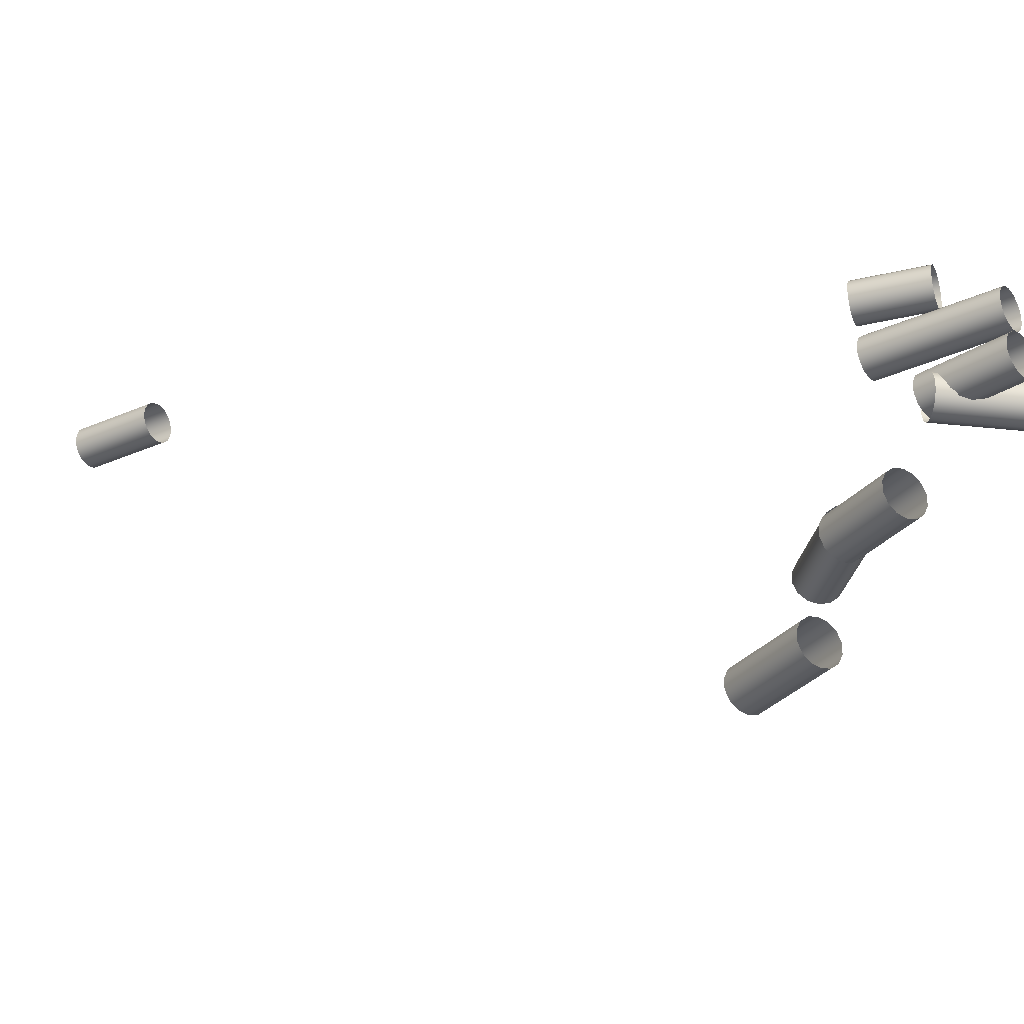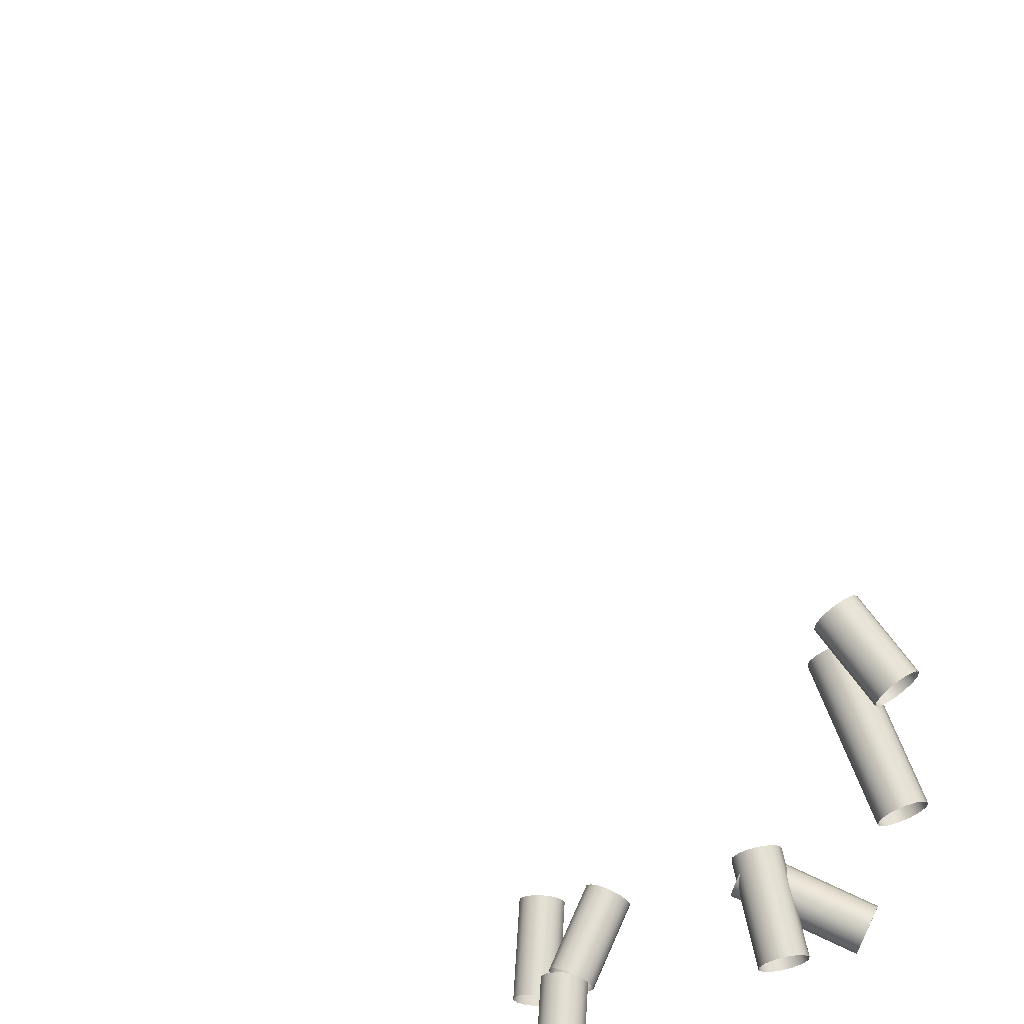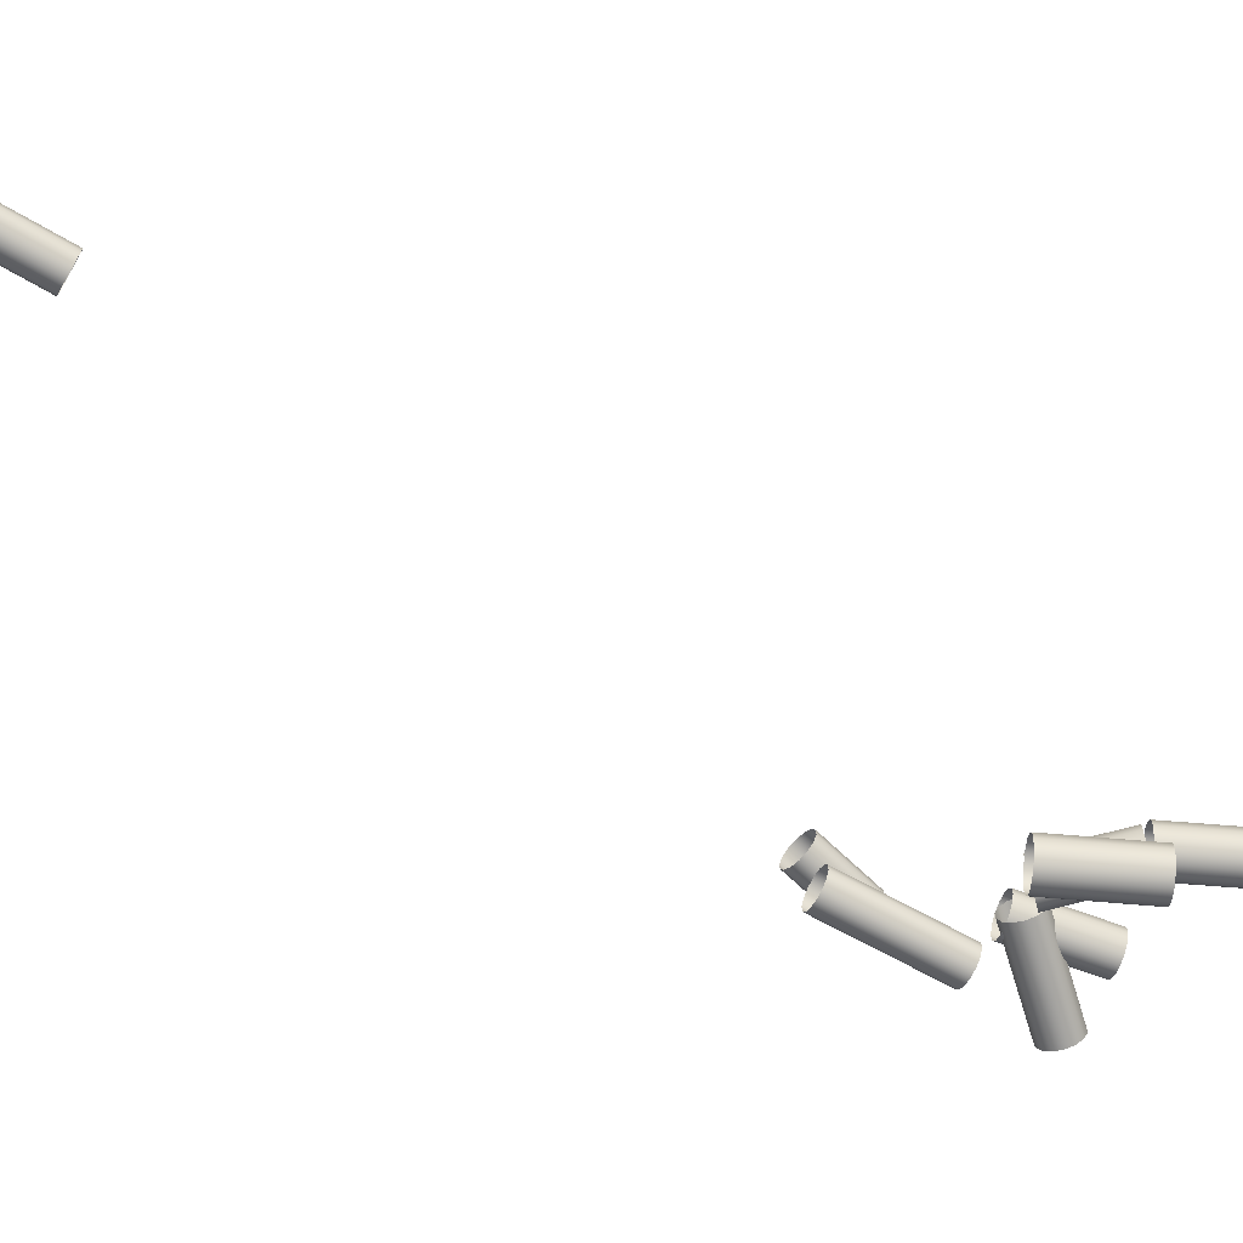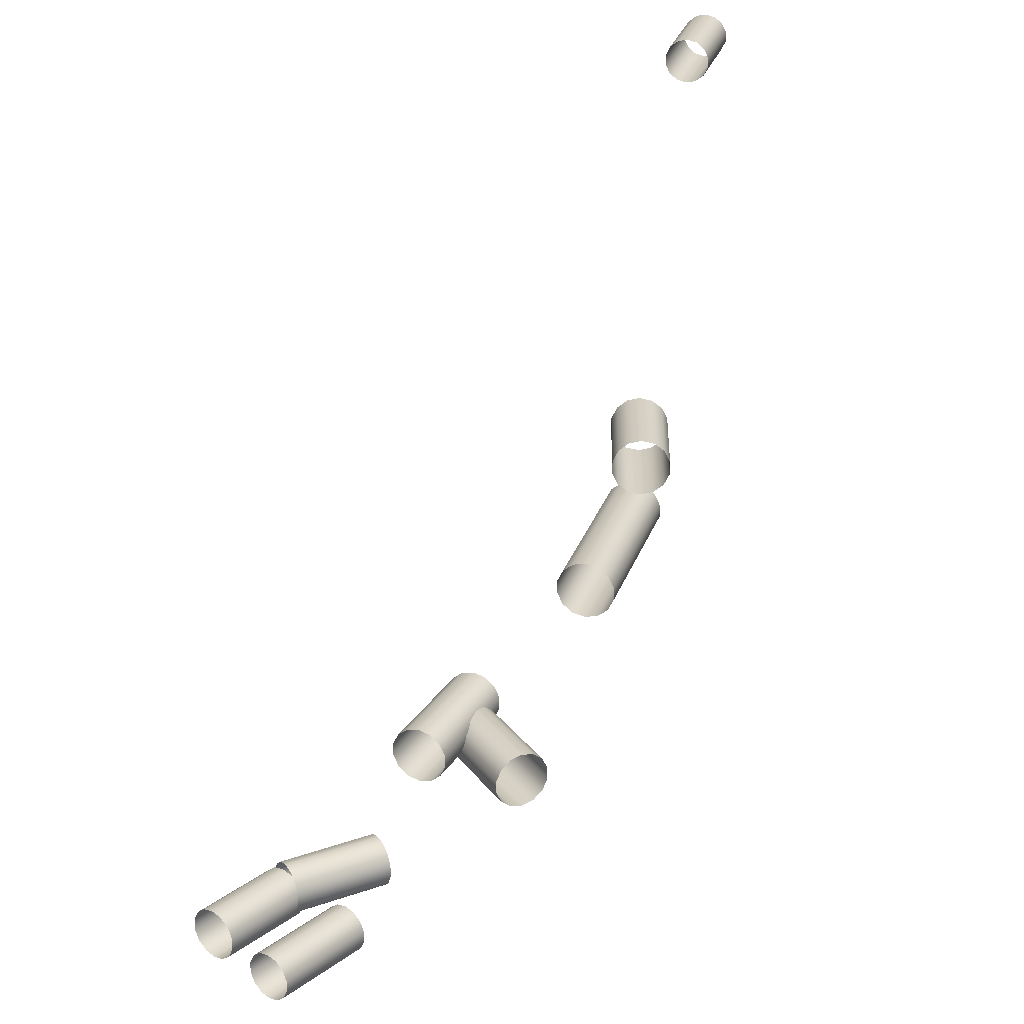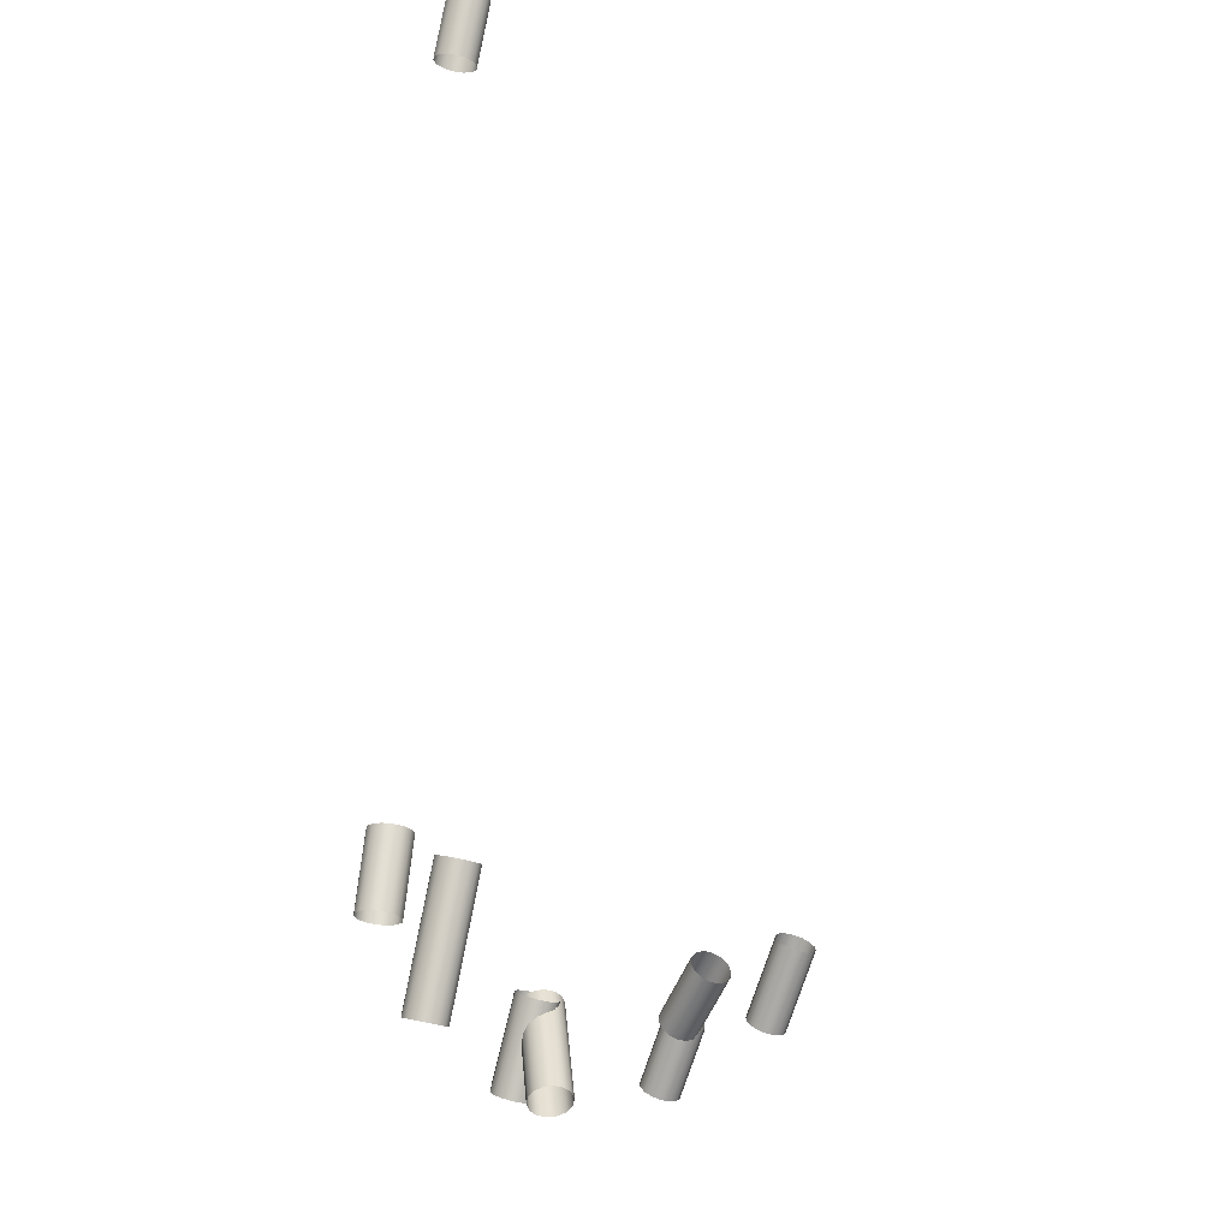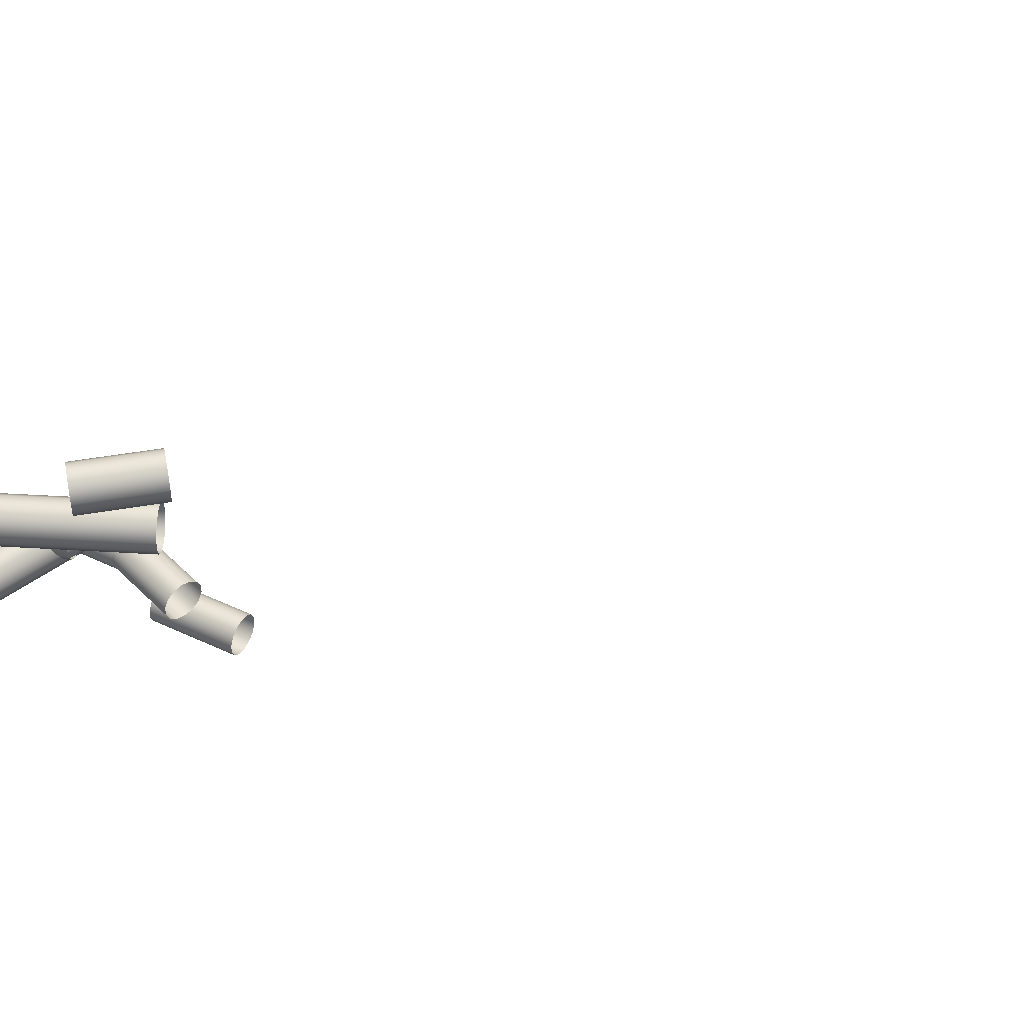
<metadata>
{"format":"obj","ext":"obj","renderer":"f3d","projection":"perspective","resolution":1024,"background":"white","views":[{"elev":-29.7,"azim":-85.5,"up":"+Z"},{"elev":66.3,"azim":-50.5,"up":"+Z"},{"elev":-69.7,"azim":-148.9,"up":"+Z"},{"elev":25.9,"azim":-14.0,"up":"+Z"},{"elev":-37.4,"azim":67.5,"up":"+Y"},{"elev":48.1,"azim":63.8,"up":"+Z"}]}
</metadata>
<code>
o Inputs_of_54889_-_[SIAVR.]
v 0.7767 -1.048 -4.65
v 0.776 -1.046 -4.648
v 0.7756 -1.044 -4.646
v 0.7756 -1.044 -4.642
v 0.776 -1.046 -4.64
v 0.7767 -1.048 -4.638
v 0.7775 -1.051 -4.637
v 0.7783 -1.054 -4.638
v 0.779 -1.056 -4.64
v 0.7794 -1.058 -4.642
v 0.7794 -1.058 -4.646
v 0.779 -1.056 -4.648
v 0.7783 -1.054 -4.65
v 0.7775 -1.051 -4.651
v 0.8027 -1.041 -4.65
v 0.8021 -1.038 -4.648
v 0.8017 -1.037 -4.646
v 0.8017 -1.037 -4.642
v 0.8021 -1.038 -4.64
v 0.8027 -1.041 -4.638
v 0.8035 -1.044 -4.637
v 0.8044 -1.047 -4.638
v 0.805 -1.049 -4.64
v 0.8054 -1.05 -4.642
v 0.8054 -1.05 -4.646
v 0.805 -1.049 -4.648
v 0.8044 -1.047 -4.65
v 0.8035 -1.044 -4.651
v 0.8629 -1.063 -4.531
v 0.8608 -1.062 -4.533
v 0.8596 -1.062 -4.536
v 0.8596 -1.062 -4.539
v 0.8608 -1.062 -4.542
v 0.8629 -1.063 -4.544
v 0.8655 -1.065 -4.545
v 0.8681 -1.067 -4.544
v 0.8702 -1.068 -4.542
v 0.8714 -1.068 -4.539
v 0.8714 -1.068 -4.536
v 0.8702 -1.068 -4.533
v 0.8681 -1.067 -4.531
v 0.8655 -1.065 -4.53
v 0.8398 -1.103 -4.531
v 0.8377 -1.102 -4.533
v 0.8365 -1.102 -4.536
v 0.8365 -1.102 -4.539
v 0.8377 -1.102 -4.542
v 0.8398 -1.103 -4.544
v 0.8424 -1.105 -4.545
v 0.845 -1.106 -4.544
v 0.8471 -1.108 -4.542
v 0.8483 -1.108 -4.539
v 0.8483 -1.108 -4.536
v 0.8471 -1.108 -4.533
v 0.845 -1.106 -4.531
v 0.8424 -1.105 -4.53
v 0.8195 -1.076 -4.588
v 0.8218 -1.076 -4.586
v 0.8231 -1.075 -4.584
v 0.8231 -1.075 -4.58
v 0.8218 -1.076 -4.578
v 0.8195 -1.076 -4.576
v 0.8165 -1.077 -4.575
v 0.8135 -1.078 -4.576
v 0.8112 -1.078 -4.578
v 0.8099 -1.079 -4.58
v 0.8099 -1.079 -4.584
v 0.8112 -1.078 -4.586
v 0.8135 -1.078 -4.588
v 0.8165 -1.077 -4.589
v 0.8282 -1.112 -4.588
v 0.8305 -1.111 -4.586
v 0.8318 -1.111 -4.584
v 0.8318 -1.111 -4.58
v 0.8305 -1.111 -4.578
v 0.8282 -1.112 -4.576
v 0.8252 -1.113 -4.575
v 0.8223 -1.113 -4.576
v 0.8199 -1.114 -4.578
v 0.8186 -1.114 -4.58
v 0.8186 -1.114 -4.584
v 0.8199 -1.114 -4.586
v 0.8223 -1.113 -4.588
v 0.8252 -1.113 -4.589
v 0.8196 -1.076 -4.572
v 0.8177 -1.074 -4.574
v 0.8167 -1.073 -4.577
v 0.8167 -1.073 -4.58
v 0.8177 -1.074 -4.583
v 0.8196 -1.076 -4.585
v 0.822 -1.077 -4.585
v 0.8244 -1.079 -4.585
v 0.8263 -1.081 -4.583
v 0.8273 -1.082 -4.58
v 0.8273 -1.082 -4.577
v 0.8263 -1.081 -4.574
v 0.8244 -1.079 -4.572
v 0.822 -1.077 -4.572
v 0.8004 -1.1 -4.572
v 0.7985 -1.098 -4.574
v 0.7975 -1.097 -4.577
v 0.7975 -1.097 -4.58
v 0.7985 -1.098 -4.583
v 0.8004 -1.1 -4.585
v 0.8028 -1.101 -4.585
v 0.8052 -1.103 -4.585
v 0.8071 -1.105 -4.583
v 0.8081 -1.106 -4.58
v 0.8081 -1.106 -4.577
v 0.8071 -1.105 -4.574
v 0.8052 -1.103 -4.572
v 0.8028 -1.101 -4.572
v 0.8647 -1.061 -4.51
v 0.8624 -1.06 -4.512
v 0.8611 -1.06 -4.515
v 0.8611 -1.06 -4.518
v 0.8624 -1.06 -4.521
v 0.8647 -1.061 -4.523
v 0.8676 -1.062 -4.524
v 0.8706 -1.063 -4.523
v 0.8729 -1.063 -4.521
v 0.8742 -1.064 -4.518
v 0.8742 -1.064 -4.515
v 0.8729 -1.063 -4.512
v 0.8706 -1.063 -4.51
v 0.8676 -1.062 -4.51
v 0.8581 -1.085 -4.51
v 0.8557 -1.085 -4.512
v 0.8544 -1.084 -4.515
v 0.8544 -1.084 -4.518
v 0.8557 -1.085 -4.521
v 0.8581 -1.085 -4.523
v 0.861 -1.086 -4.524
v 0.8639 -1.087 -4.523
v 0.8663 -1.088 -4.521
v 0.8676 -1.088 -4.518
v 0.8676 -1.088 -4.515
v 0.8663 -1.088 -4.512
v 0.8639 -1.087 -4.51
v 0.861 -1.086 -4.51
v 0.9608 -0.8079 -4.491
v 0.9587 -0.8068 -4.493
v 0.9575 -0.8061 -4.496
v 0.9575 -0.8061 -4.499
v 0.9587 -0.8068 -4.502
v 0.9608 -0.8079 -4.504
v 0.9635 -0.8094 -4.505
v 0.9661 -0.8109 -4.504
v 0.9683 -0.8121 -4.502
v 0.9695 -0.8127 -4.499
v 0.9695 -0.8127 -4.496
v 0.9683 -0.8121 -4.493
v 0.9661 -0.8109 -4.491
v 0.9635 -0.8094 -4.49
v 0.9466 -0.8338 -4.491
v 0.9445 -0.8326 -4.493
v 0.9433 -0.832 -4.496
v 0.9433 -0.832 -4.499
v 0.9445 -0.8326 -4.502
v 0.9466 -0.8338 -4.504
v 0.9493 -0.8353 -4.505
v 0.9519 -0.8367 -4.504
v 0.954 -0.8379 -4.502
v 0.9552 -0.8385 -4.499
v 0.9552 -0.8385 -4.496
v 0.954 -0.8379 -4.493
v 0.9519 -0.8367 -4.491
v 0.9493 -0.8353 -4.49
v 0.7712 -1.04 -4.684
v 0.7698 -1.038 -4.682
v 0.769 -1.036 -4.679
v 0.769 -1.036 -4.676
v 0.7698 -1.038 -4.673
v 0.7712 -1.04 -4.671
v 0.773 -1.042 -4.67
v 0.7748 -1.044 -4.671
v 0.7762 -1.046 -4.673
v 0.777 -1.048 -4.676
v 0.777 -1.048 -4.679
v 0.7762 -1.046 -4.682
v 0.7748 -1.044 -4.684
v 0.773 -1.042 -4.684
v 0.7958 -1.022 -4.684
v 0.7944 -1.02 -4.682
v 0.7936 -1.019 -4.679
v 0.7936 -1.019 -4.676
v 0.7944 -1.02 -4.673
v 0.7958 -1.022 -4.671
v 0.7976 -1.024 -4.67
v 0.7994 -1.027 -4.671
v 0.8008 -1.029 -4.673
v 0.8016 -1.03 -4.676
v 0.8016 -1.03 -4.679
v 0.8008 -1.029 -4.682
v 0.7994 -1.027 -4.684
v 0.7976 -1.024 -4.684
v 0.7752 -1.047 -4.64
v 0.7738 -1.045 -4.642
v 0.773 -1.043 -4.645
v 0.773 -1.043 -4.648
v 0.7738 -1.045 -4.651
v 0.7752 -1.047 -4.653
v 0.777 -1.049 -4.654
v 0.7788 -1.051 -4.653
v 0.7802 -1.053 -4.651
v 0.781 -1.055 -4.648
v 0.781 -1.055 -4.645
v 0.7802 -1.053 -4.642
v 0.7788 -1.051 -4.64
v 0.777 -1.049 -4.639
v 0.7544 -1.062 -4.64
v 0.753 -1.06 -4.642
v 0.7522 -1.058 -4.645
v 0.7522 -1.058 -4.648
v 0.753 -1.06 -4.651
v 0.7544 -1.062 -4.653
v 0.7562 -1.064 -4.654
v 0.7579 -1.066 -4.653
v 0.7594 -1.068 -4.651
v 0.7602 -1.07 -4.648
v 0.7602 -1.07 -4.645
v 0.7594 -1.068 -4.642
v 0.7579 -1.066 -4.64
v 0.7562 -1.064 -4.639
f 1 15 28 14
f 2 16 15 1
f 3 17 16 2
f 4 18 17 3
f 5 19 18 4
f 6 20 19 5
f 7 21 20 6
f 8 22 21 7
f 9 23 22 8
f 10 24 23 9
f 11 25 24 10
f 12 26 25 11
f 13 27 26 12
f 14 28 27 13
f 29 43 56 42
f 30 44 43 29
f 31 45 44 30
f 32 46 45 31
f 33 47 46 32
f 34 48 47 33
f 35 49 48 34
f 36 50 49 35
f 37 51 50 36
f 38 52 51 37
f 39 53 52 38
f 40 54 53 39
f 41 55 54 40
f 42 56 55 41
f 57 71 84 70
f 58 72 71 57
f 59 73 72 58
f 60 74 73 59
f 61 75 74 60
f 62 76 75 61
f 63 77 76 62
f 64 78 77 63
f 65 79 78 64
f 66 80 79 65
f 67 81 80 66
f 68 82 81 67
f 69 83 82 68
f 70 84 83 69
f 85 99 112 98
f 86 100 99 85
f 87 101 100 86
f 88 102 101 87
f 89 103 102 88
f 90 104 103 89
f 91 105 104 90
f 92 106 105 91
f 93 107 106 92
f 94 108 107 93
f 95 109 108 94
f 96 110 109 95
f 97 111 110 96
f 98 112 111 97
f 113 127 140 126
f 114 128 127 113
f 115 129 128 114
f 116 130 129 115
f 117 131 130 116
f 118 132 131 117
f 119 133 132 118
f 120 134 133 119
f 121 135 134 120
f 122 136 135 121
f 123 137 136 122
f 124 138 137 123
f 125 139 138 124
f 126 140 139 125
f 141 155 168 154
f 142 156 155 141
f 143 157 156 142
f 144 158 157 143
f 145 159 158 144
f 146 160 159 145
f 147 161 160 146
f 148 162 161 147
f 149 163 162 148
f 150 164 163 149
f 151 165 164 150
f 152 166 165 151
f 153 167 166 152
f 154 168 167 153
f 169 183 196 182
f 170 184 183 169
f 171 185 184 170
f 172 186 185 171
f 173 187 186 172
f 174 188 187 173
f 175 189 188 174
f 176 190 189 175
f 177 191 190 176
f 178 192 191 177
f 179 193 192 178
f 180 194 193 179
f 181 195 194 180
f 182 196 195 181
f 197 211 224 210
f 198 212 211 197
f 199 213 212 198
f 200 214 213 199
f 201 215 214 200
f 202 216 215 201
f 203 217 216 202
f 204 218 217 203
f 205 219 218 204
f 206 220 219 205
f 207 221 220 206
f 208 222 221 207
f 209 223 222 208
f 210 224 223 209

</code>
